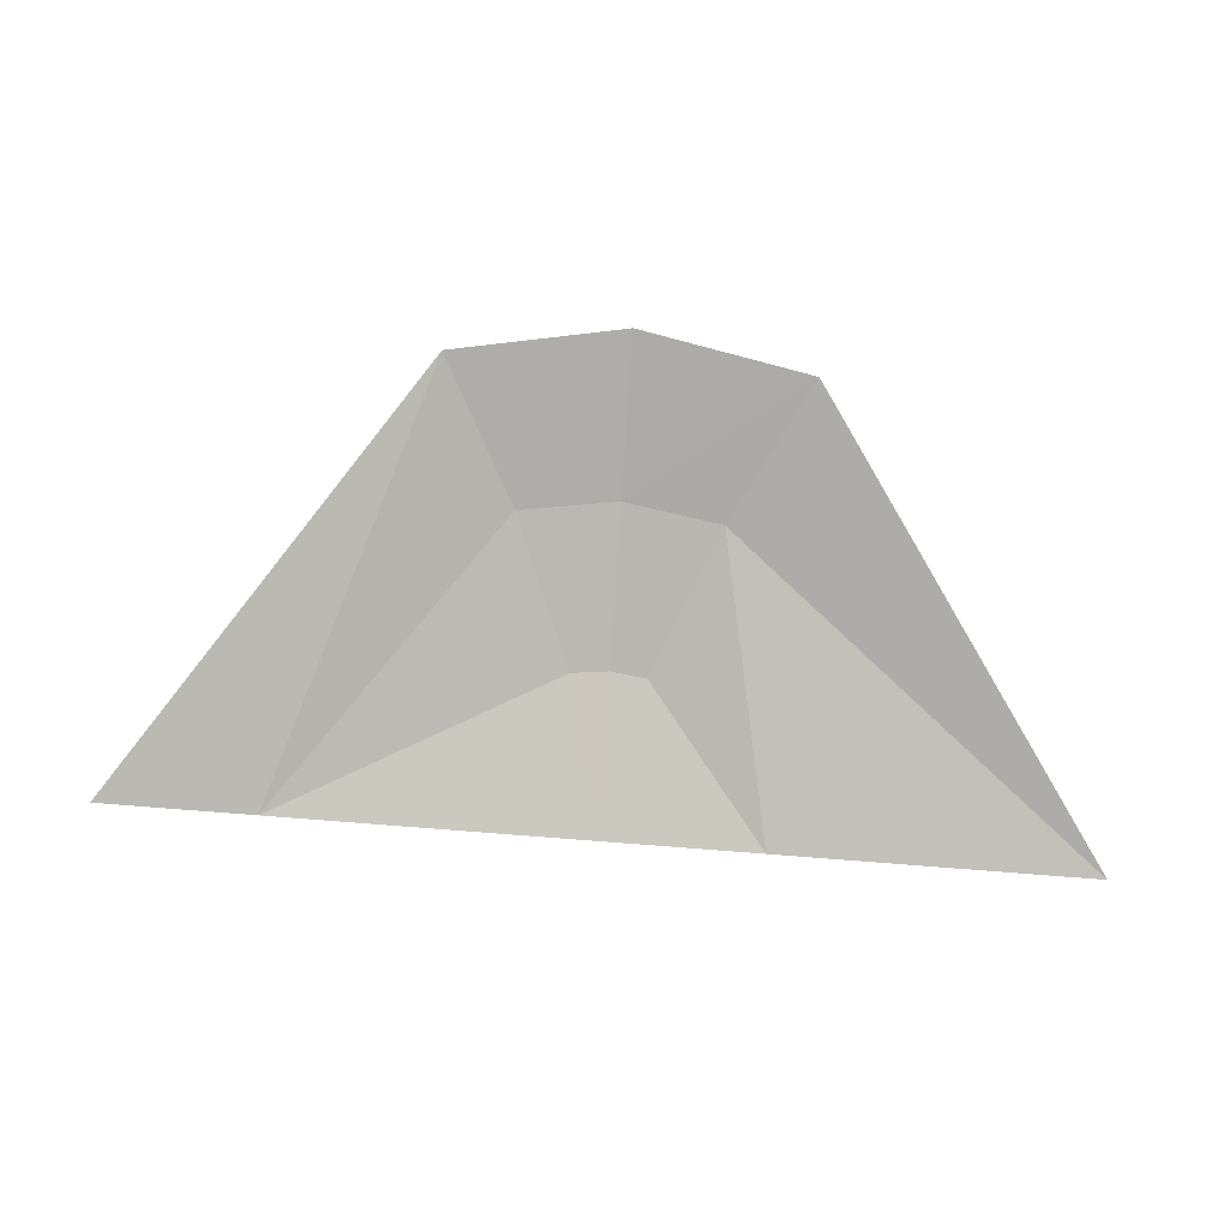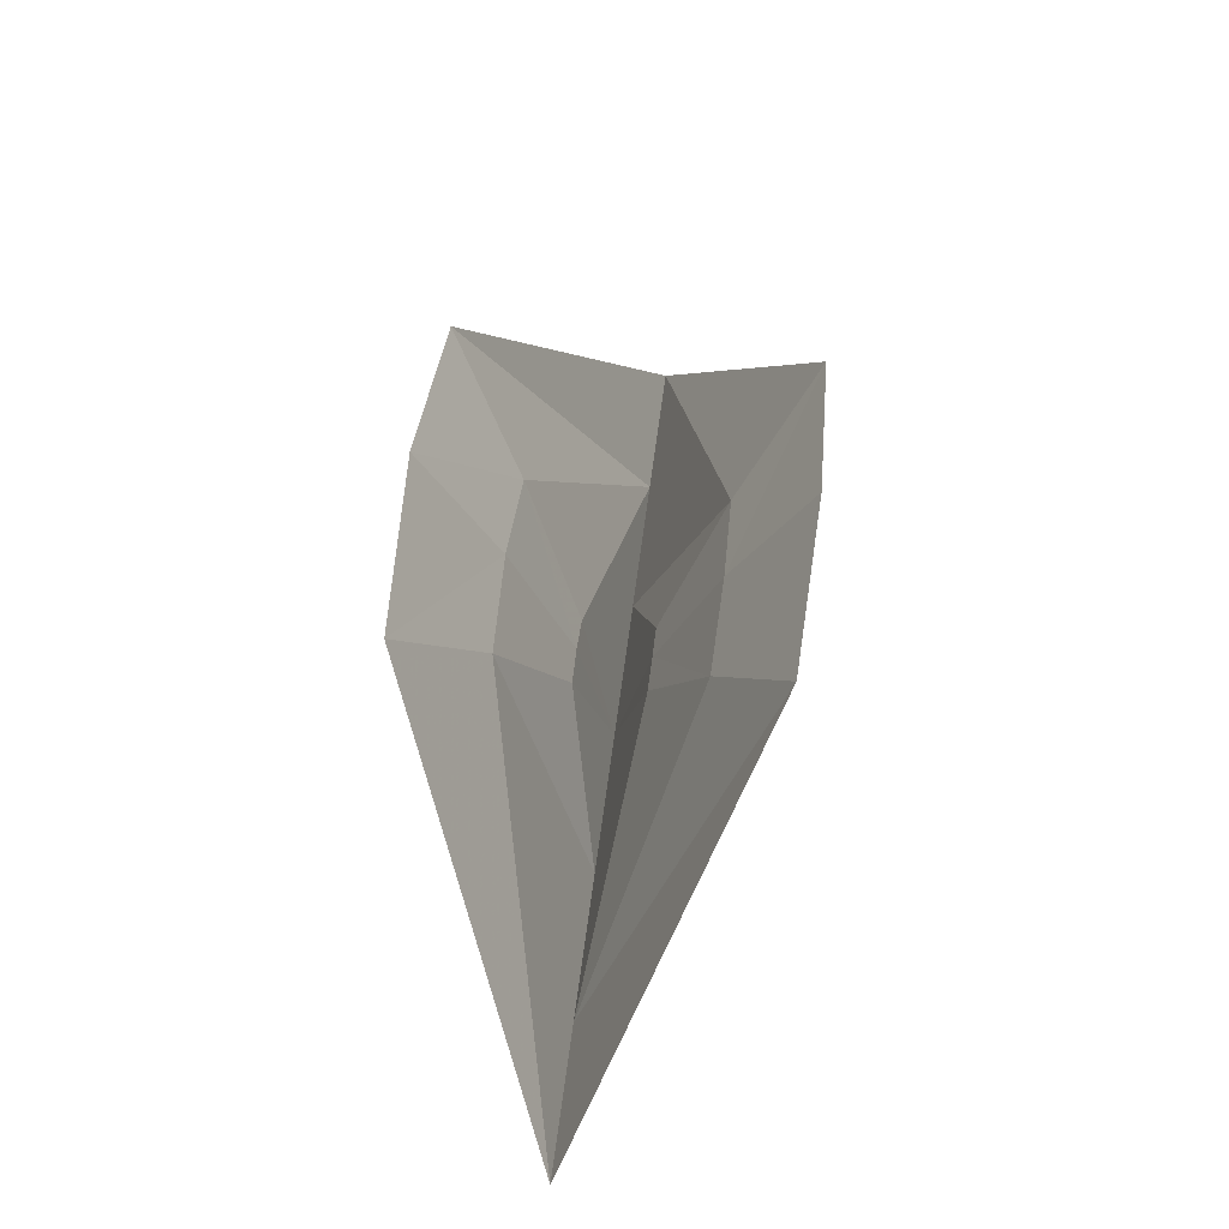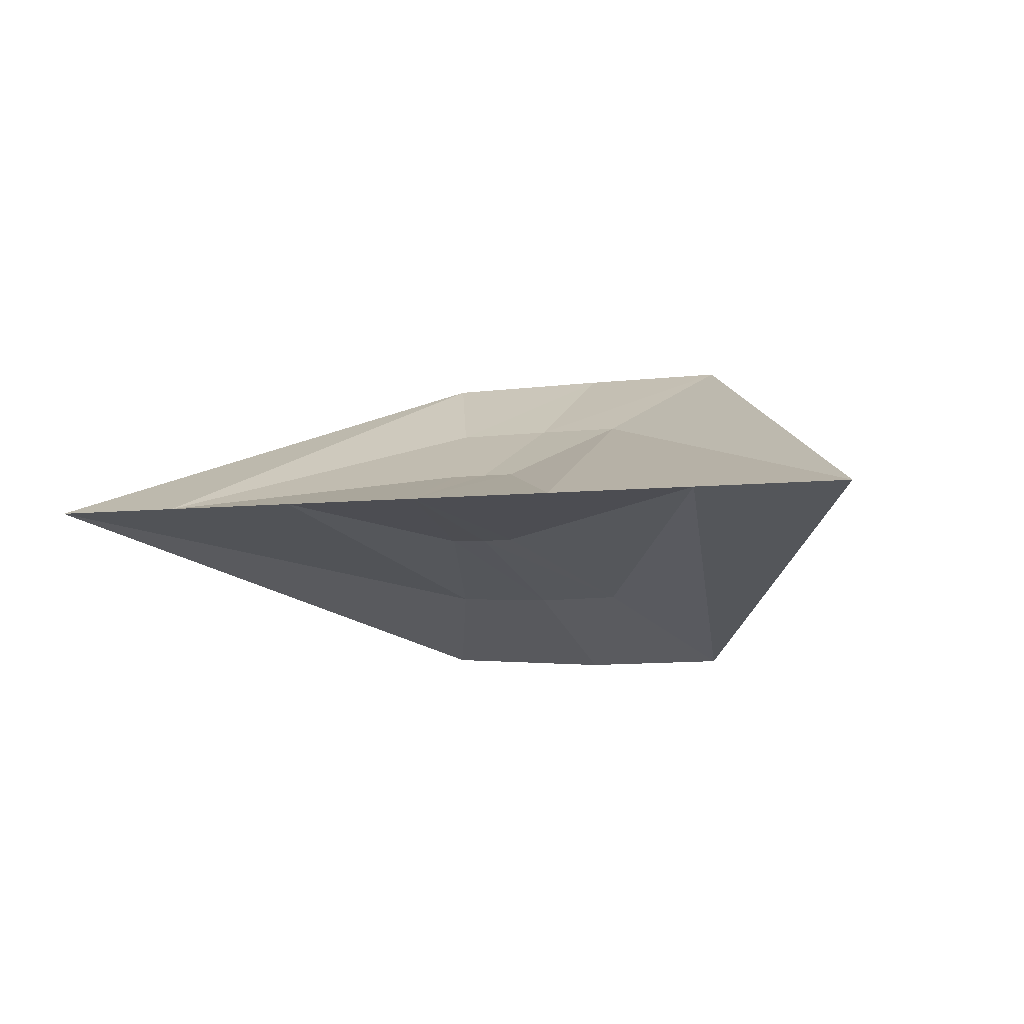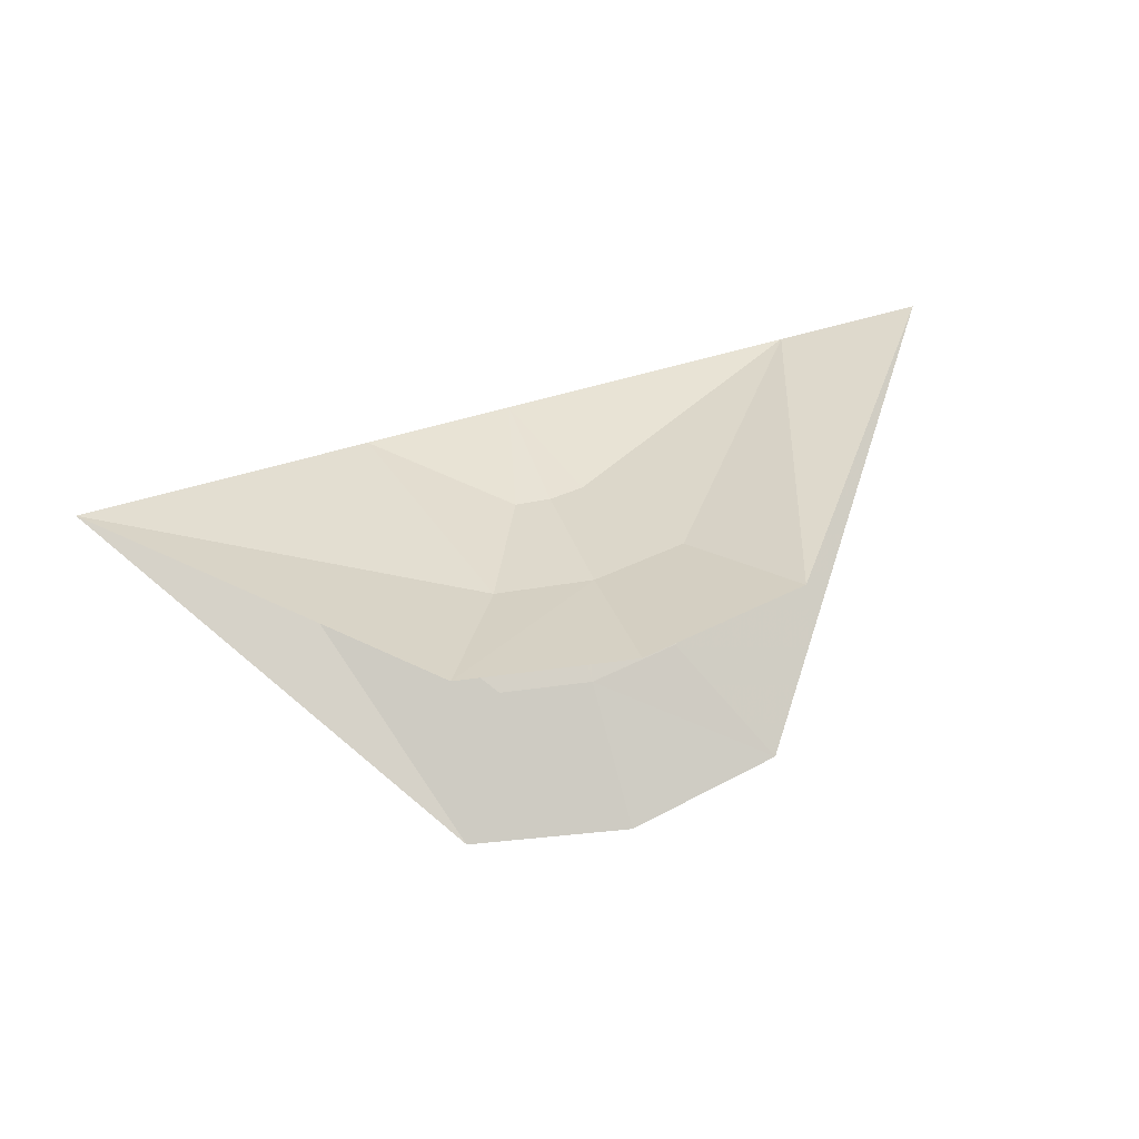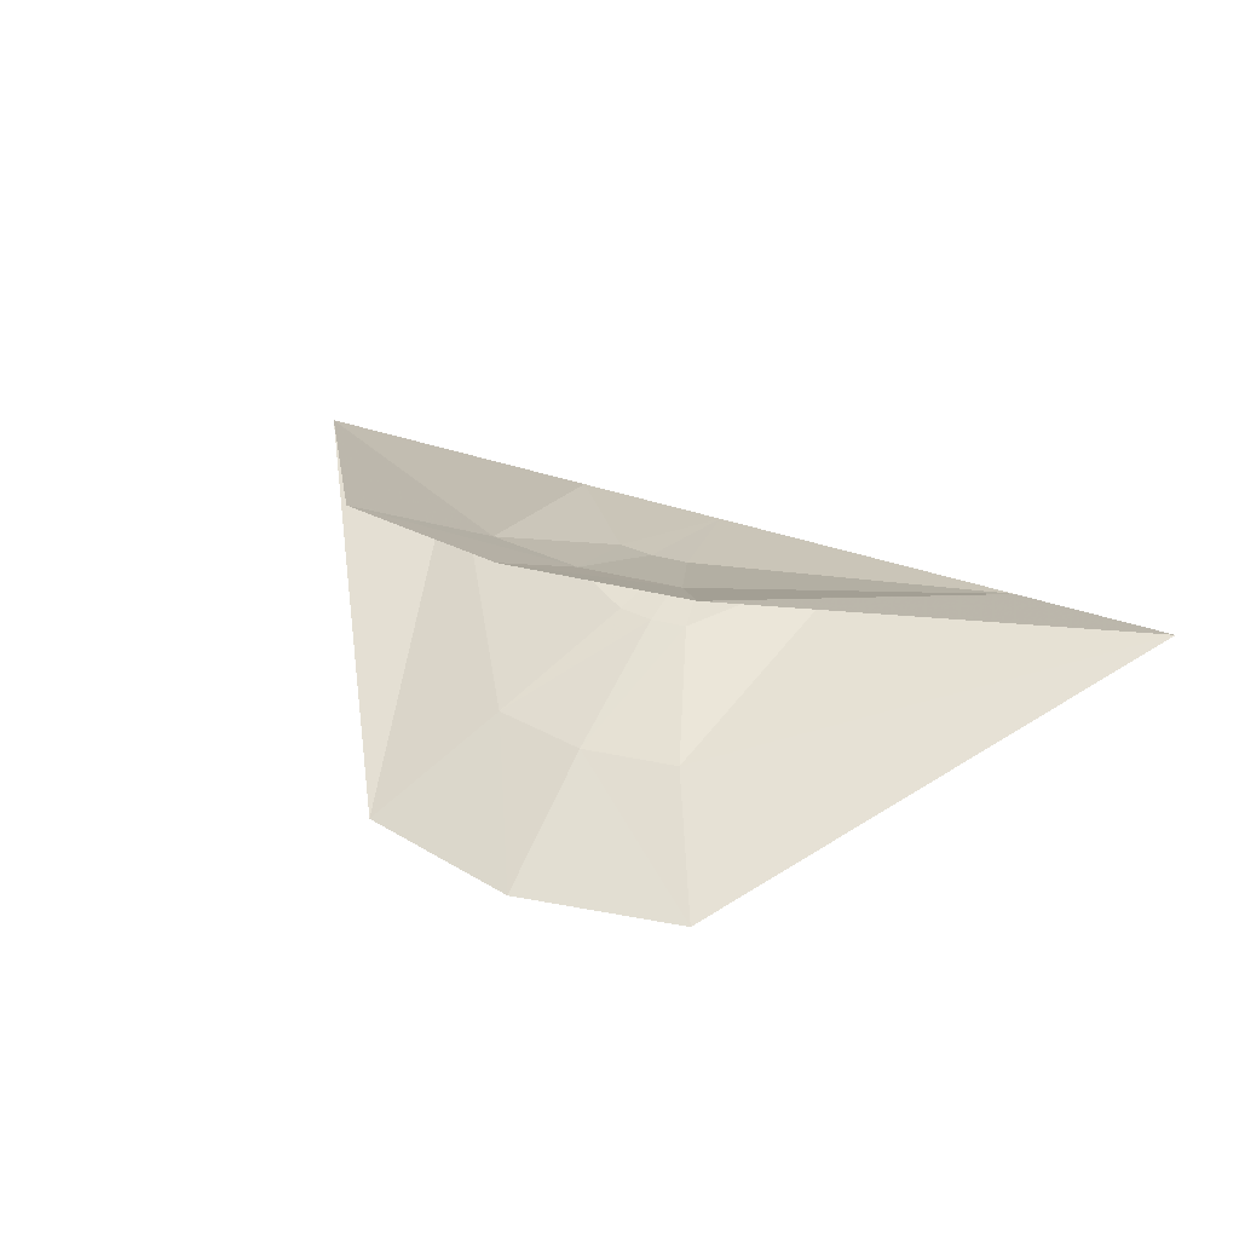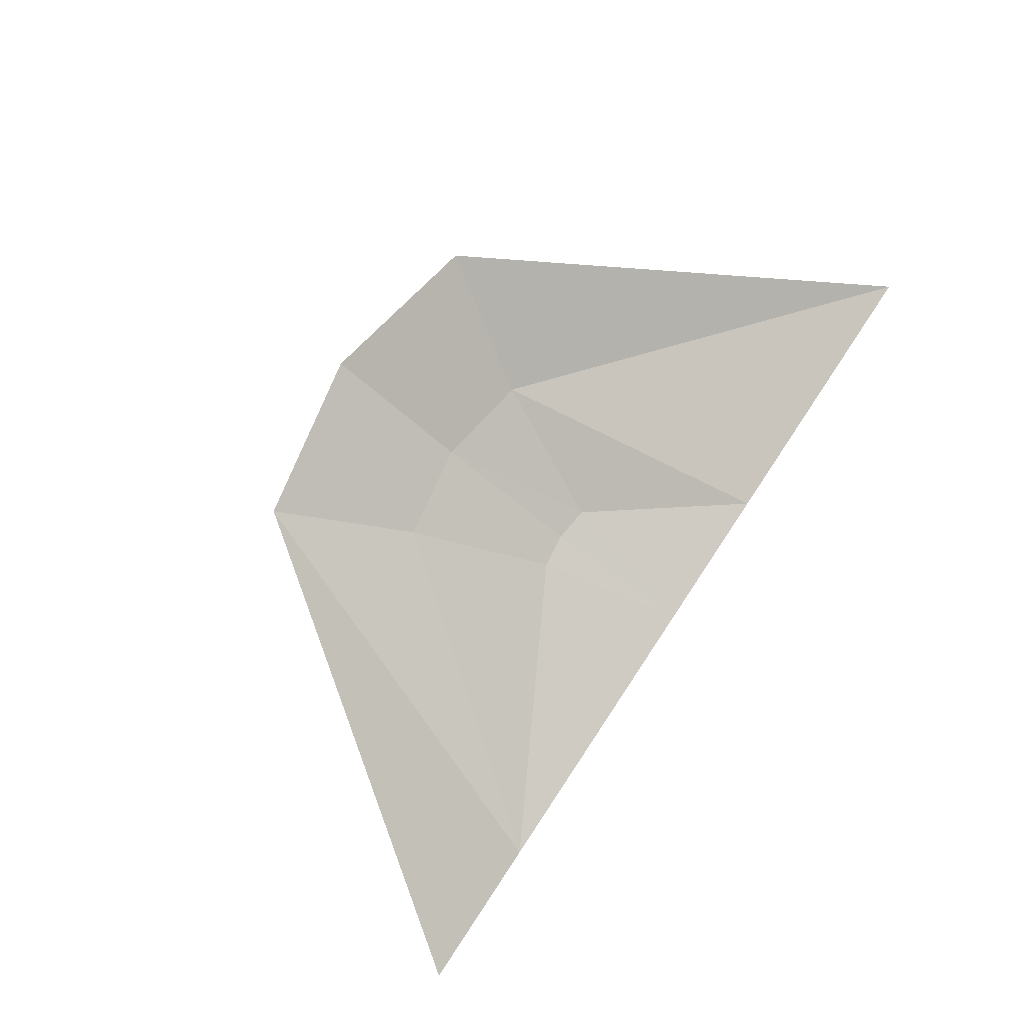
<metadata>
{"format":"obj","ext":"obj","renderer":"f3d","projection":"perspective","resolution":1024,"background":"white","views":[{"elev":73.8,"azim":4.4,"up":"+Z"},{"elev":56.3,"azim":-83.0,"up":"+Y"},{"elev":-4.1,"azim":28.1,"up":"+Z"},{"elev":57.2,"azim":162.5,"up":"+Z"},{"elev":32.0,"azim":-152.1,"up":"+Z"},{"elev":76.9,"azim":-56.4,"up":"+Z"}]}
</metadata>
<code>
v 0 0 0
v 0 0.05675 -0.01352
v -0.01334 0.0552 -0.01334
v -0.05833 1.463e-21 4.743e-21
v -0.01334 0.0552 0.01334
v 2.198e-21 0.05675 0.01352
v 0.01334 0.0552 0.01334
v 0.05833 1.463e-21 -1.265e-20
v 0.01334 0.0552 -0.01334
v -1.098e-20 0.1107 -0.03683
v -0.03596 0.105 -0.03596
v -0.1167 2.926e-21 4.743e-20
v -0.03596 0.105 0.03596
v 1.597e-20 0.1107 0.03683
v 0.03596 0.105 0.03596
v 0.1167 2.926e-21 -6.008e-20
v 0.03596 0.105 -0.03596
v -4.077e-20 0.1623 -0.0654
v -0.06327 0.1504 -0.06327
v -0.175 4.389e-21 1.233e-19
v -0.06327 0.1504 0.06327
v 4.963e-20 0.1623 0.0654
v 0.06327 0.1504 0.06327
v 0.175 4.389e-21 -1.47e-19
v 0.06327 0.1504 -0.06327
f 1 2 3
f 3 4 1
f 4 5 1
f 5 6 1
f 6 7 1
f 7 8 1
f 8 9 1
f 9 2 1
f 2 10 3
f 3 11 4
f 4 12 5
f 5 13 6
f 6 14 7
f 7 15 8
f 8 16 9
f 9 17 2
f 2 17 10
f 3 10 11
f 4 11 12
f 5 12 13
f 6 13 14
f 7 14 15
f 8 15 16
f 9 16 17
f 17 18 10
f 10 19 11
f 11 20 12
f 12 21 13
f 13 22 14
f 14 23 15
f 15 24 16
f 16 25 17
f 17 25 18
f 10 18 19
f 11 19 20
f 12 20 21
f 13 21 22
f 14 22 23
f 15 23 24
f 16 24 25

</code>
